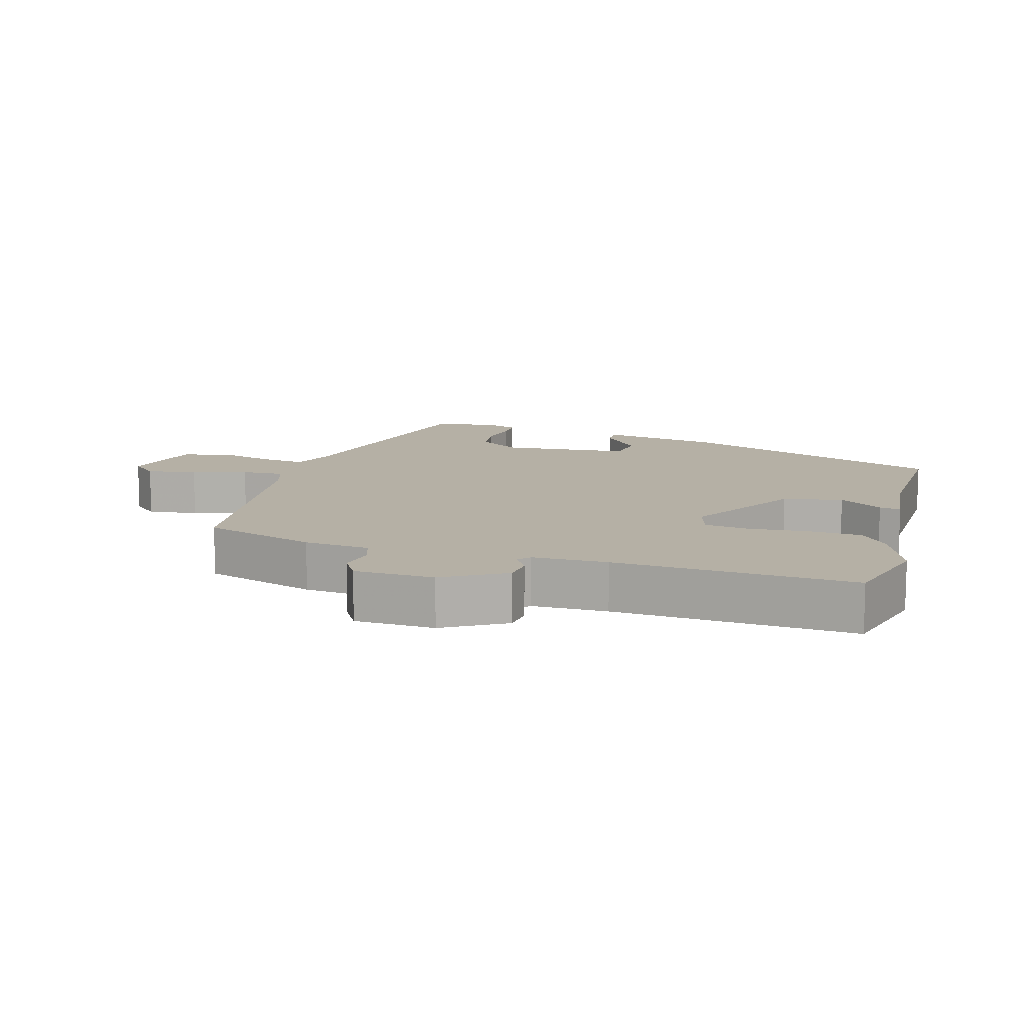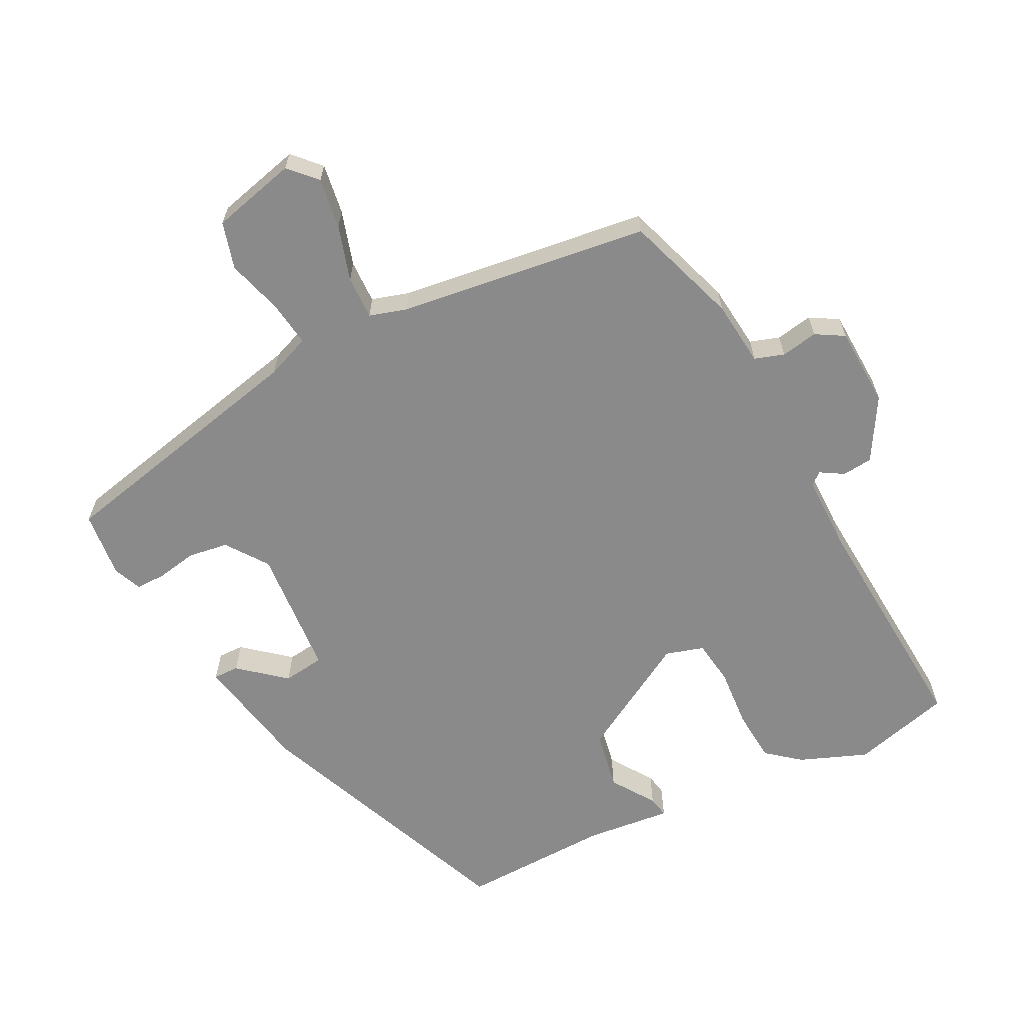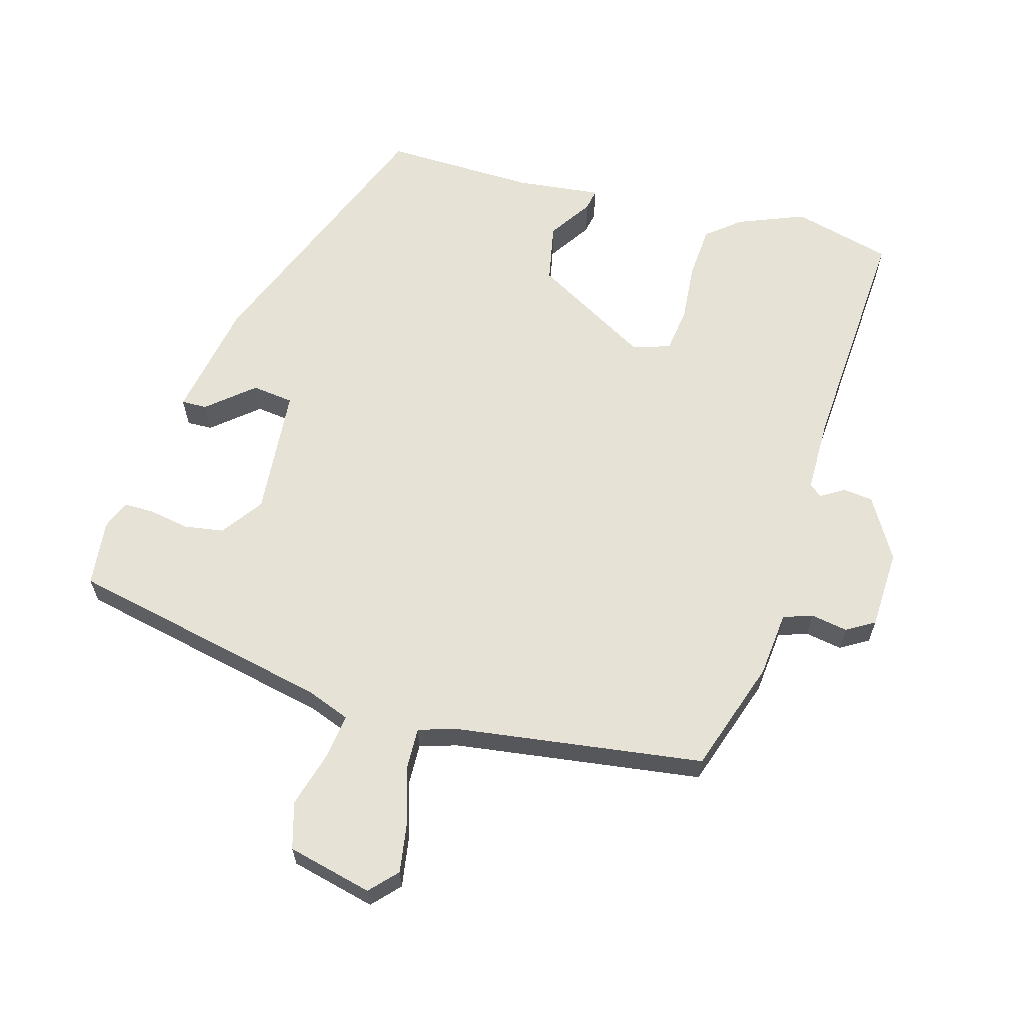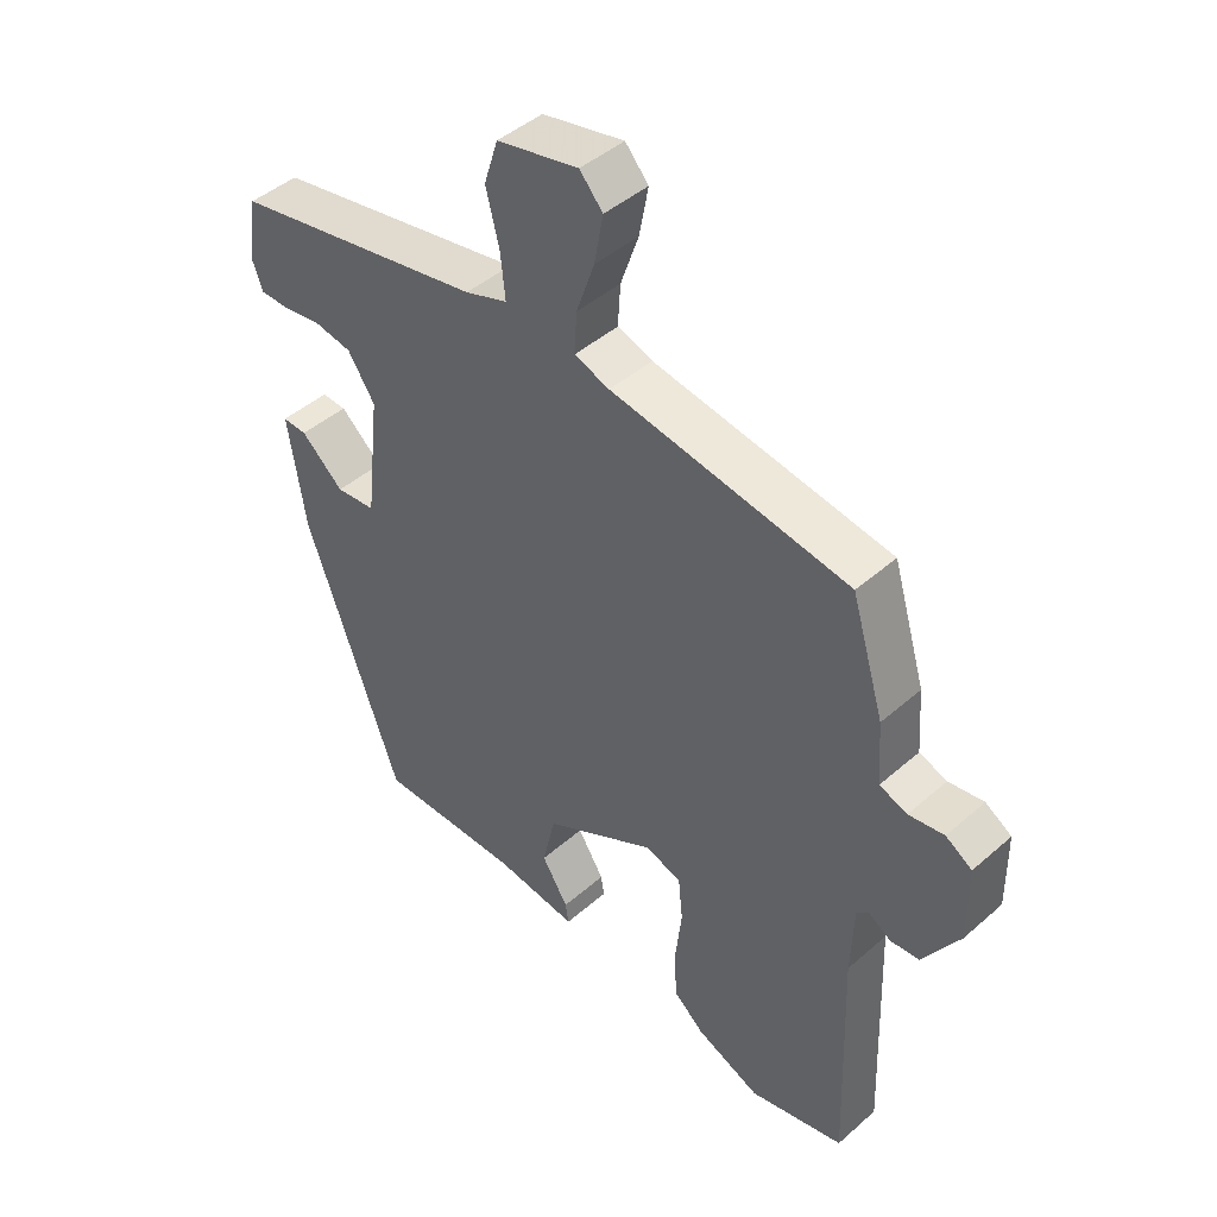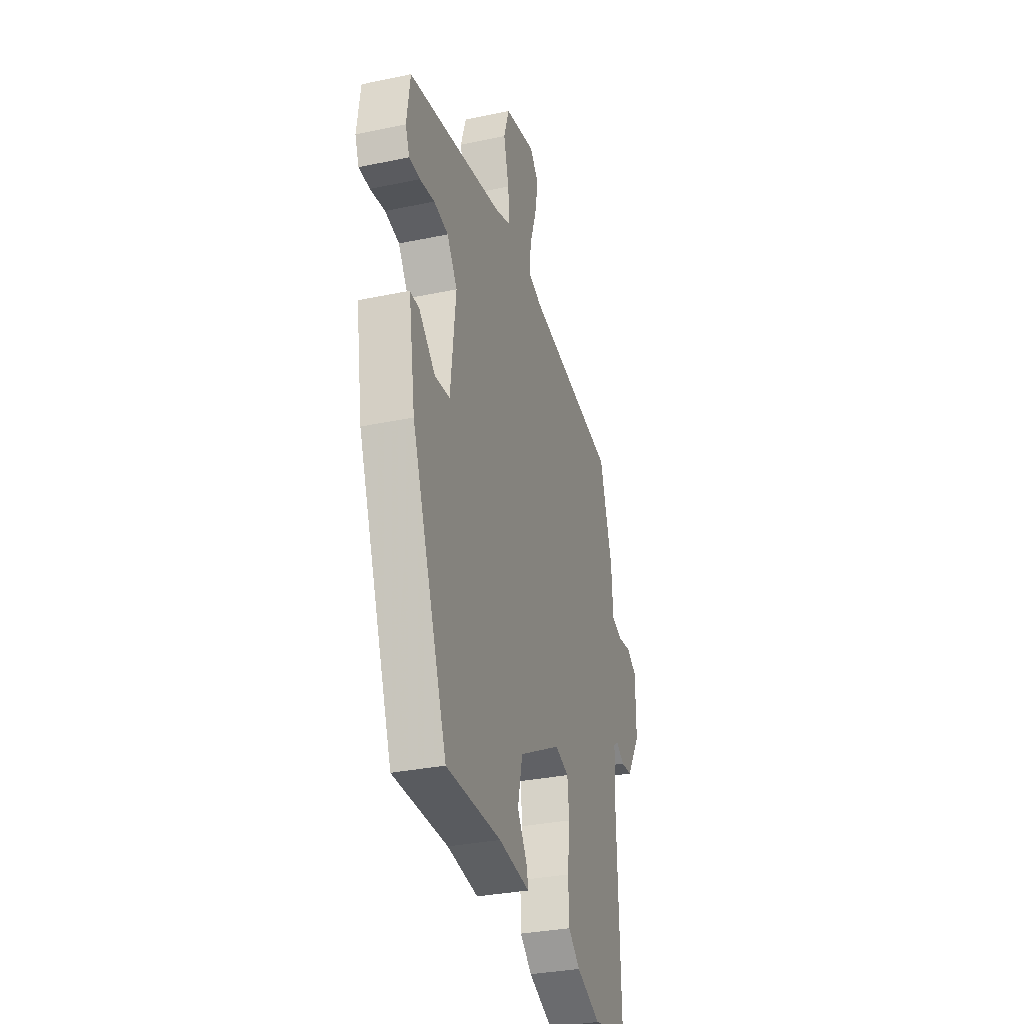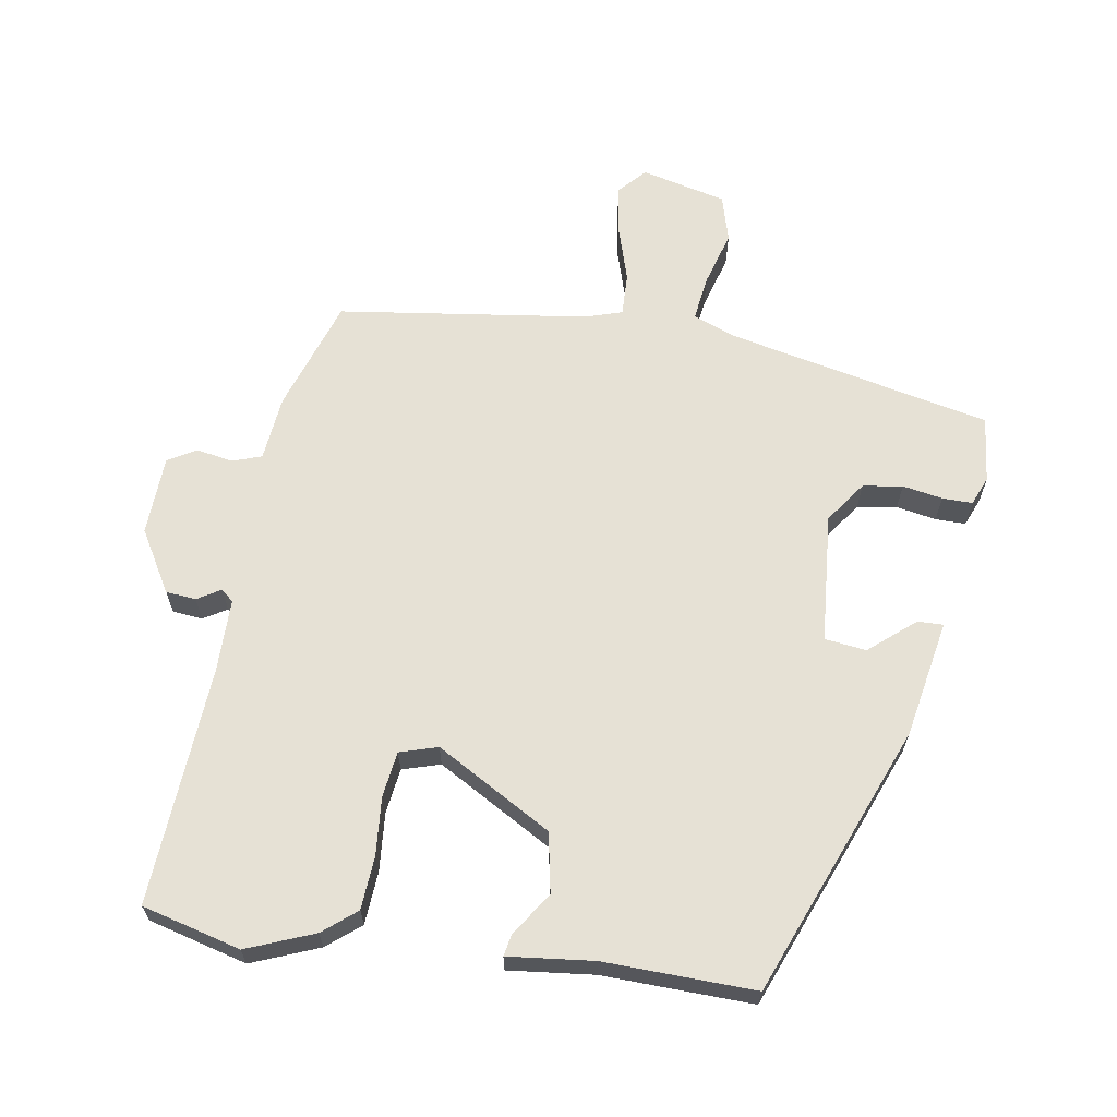
<metadata>
{"format":"obj","ext":"obj","renderer":"f3d","projection":"perspective","resolution":1024,"background":"white","views":[{"elev":11.7,"azim":108.0,"up":"+Y"},{"elev":-63.5,"azim":29.0,"up":"+Y"},{"elev":63.0,"azim":17.5,"up":"+Y"},{"elev":44.6,"azim":44.5,"up":"+Z"},{"elev":-31.7,"azim":-73.4,"up":"+Z"},{"elev":64.7,"azim":-169.0,"up":"+Y"}]}
</metadata>
<code>
v 0.516 0.07 -0.496
v 0.368 0.07 -0.53
v 0.269 0.07 -0.487
v 0.221 0.07 -0.445
v 0.218 0.07 -0.366
v 0.228 0.07 -0.279
v 0.221 0.07 -0.211
v 0.165 0.07 -0.192
v -0.01 0.07 -0.285
v -0.03 0.07 -0.373
v 0.011 0.07 -0.439
v 0.016 0.07 -0.471
v -0.111 0.07 -0.453
v -0.336 0.07 -0.452
v -0.483 0.07 -0.045
v -0.51 0.07 0.131
v -0.472 0.07 0.129
v -0.406 0.07 0.07
v -0.344 0.07 0.076
v -0.322 0.07 0.269
v -0.364 0.07 0.332
v -0.423 0.07 0.343
v -0.483 0.07 0.334
v -0.528 0.07 0.335
v -0.544 0.07 0.378
v -0.53 0.07 0.477
v -0.137 0.07 0.55
v -0.071 0.07 0.573
v -0.078 0.07 0.641
v -0.099 0.07 0.724
v -0.077 0.07 0.793
v 0.05 0.07 0.82
v 0.086 0.07 0.779
v 0.072 0.07 0.704
v 0.044 0.07 0.623
v 0.04 0.07 0.559
v 0.095 0.07 0.54
v 0.465 0.07 0.478
v 0.516 0.07 0.308
v 0.523 0.07 0.21
v 0.566 0.07 0.194
v 0.621 0.07 0.202
v 0.662 0.07 0.176
v 0.663 0.07 0.057
v 0.606 0.07 -0.033
v 0.561 0.07 -0.036
v 0.527 0.07 -0.014
v 0.508 0.07 -0.029
v 0.504 0.07 -0.14
v 0.516 0 -0.496
v 0.368 0 -0.53
v 0.269 0 -0.487
v 0.221 0 -0.445
v 0.218 0 -0.366
v 0.228 0 -0.279
v 0.221 0 -0.211
v 0.165 0 -0.192
v -0.01 0 -0.285
v -0.03 0 -0.373
v 0.011 0 -0.439
v 0.016 0 -0.471
v -0.111 0 -0.453
v -0.336 0 -0.452
v -0.483 0 -0.045
v -0.51 0 0.131
v -0.472 0 0.129
v -0.406 0 0.07
v -0.344 0 0.076
v -0.322 0 0.269
v -0.364 0 0.332
v -0.423 0 0.343
v -0.483 0 0.334
v -0.528 0 0.335
v -0.544 0 0.378
v -0.53 0 0.477
v -0.137 0 0.55
v -0.071 0 0.573
v -0.078 0 0.641
v -0.099 0 0.724
v -0.077 0 0.793
v 0.05 0 0.82
v 0.086 0 0.779
v 0.072 0 0.704
v 0.044 0 0.623
v 0.04 0 0.559
v 0.095 0 0.54
v 0.465 0 0.478
v 0.516 0 0.308
v 0.523 0 0.21
v 0.566 0 0.194
v 0.621 0 0.202
v 0.662 0 0.176
v 0.663 0 0.057
v 0.606 0 -0.033
v 0.561 0 -0.036
v 0.527 0 -0.014
v 0.508 0 -0.029
v 0.504 0 -0.14
f 44 45 46 47
f 42 43 44 47
f 41 42 47 48
f 40 41 48
f 37 38 39 40
f 36 37 40 48
f 32 33 34 35
f 32 35 36
f 29 30 31 32
f 28 29 32 36
f 27 28 36 48
f 22 23 24 25
f 21 22 25 26
f 15 16 17 18
f 13 14 15 18
f 13 18 19
f 10 11 12 13
f 9 10 13 19
f 8 9 19 20
f 3 4 5 6
f 3 6 7
f 49 1 2 3
f 49 3 7
f 21 26 27 48
f 20 21 48 49
f 7 8 20 49
f 96 95 94 93
f 96 93 92 91
f 97 96 91 90
f 97 90 89
f 89 88 87 86
f 97 89 86 85
f 84 83 82 81
f 85 84 81
f 81 80 79 78
f 85 81 78 77
f 97 85 77 76
f 74 73 72 71
f 75 74 71 70
f 67 66 65 64
f 67 64 63 62
f 68 67 62
f 62 61 60 59
f 68 62 59 58
f 69 68 58 57
f 55 54 53 52
f 56 55 52
f 52 51 50 98
f 56 52 98
f 97 76 75 70
f 98 97 70 69
f 98 69 57 56
f 1 50 51 2
f 2 51 52 3
f 3 52 53 4
f 4 53 54 5
f 5 54 55 6
f 6 55 56 7
f 7 56 57 8
f 8 57 58 9
f 9 58 59 10
f 10 59 60 11
f 11 60 61 12
f 12 61 62 13
f 13 62 63 14
f 14 63 64 15
f 15 64 65 16
f 16 65 66 17
f 17 66 67 18
f 18 67 68 19
f 19 68 69 20
f 20 69 70 21
f 21 70 71 22
f 22 71 72 23
f 23 72 73 24
f 24 73 74 25
f 25 74 75 26
f 26 75 76 27
f 27 76 77 28
f 28 77 78 29
f 29 78 79 30
f 30 79 80 31
f 31 80 81 32
f 32 81 82 33
f 33 82 83 34
f 34 83 84 35
f 35 84 85 36
f 36 85 86 37
f 37 86 87 38
f 38 87 88 39
f 39 88 89 40
f 40 89 90 41
f 41 90 91 42
f 42 91 92 43
f 43 92 93 44
f 44 93 94 45
f 45 94 95 46
f 46 95 96 47
f 47 96 97 48
f 48 97 98 49
f 49 98 50 1

</code>
